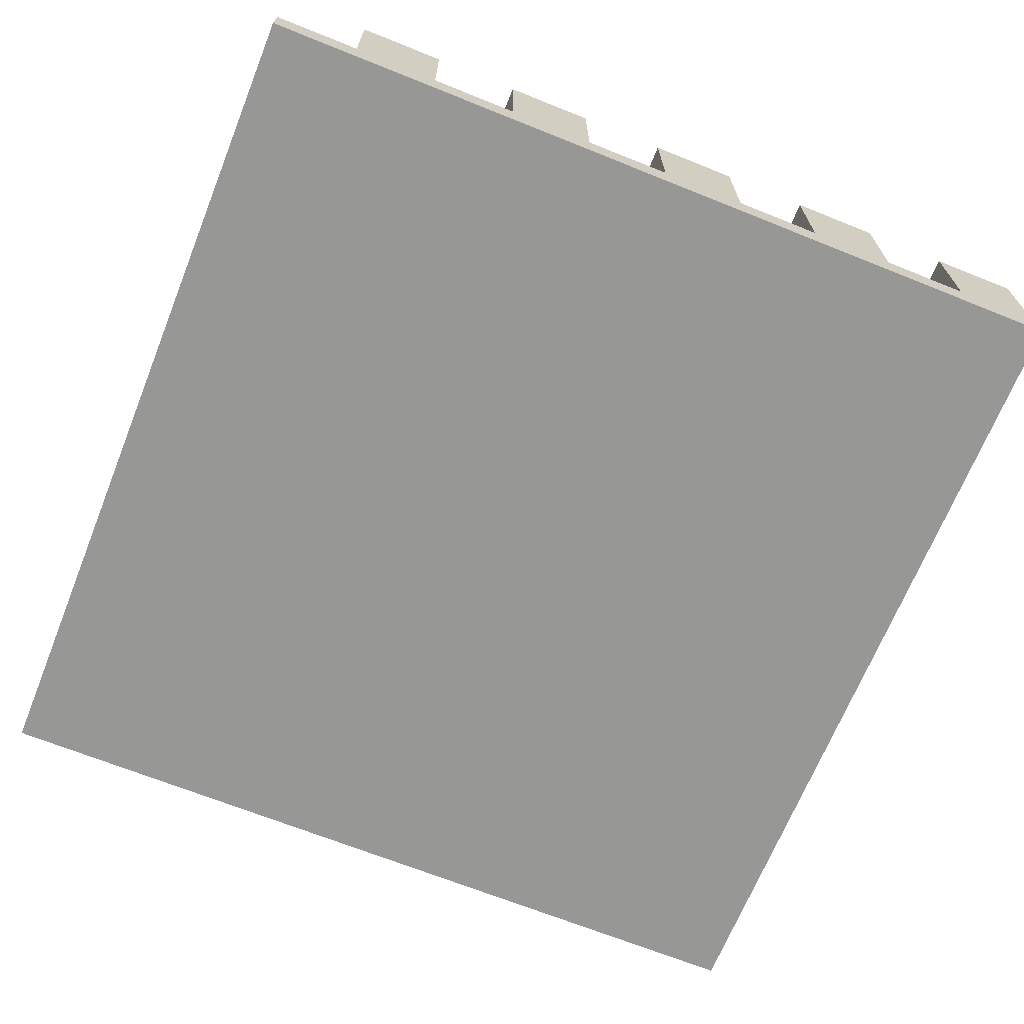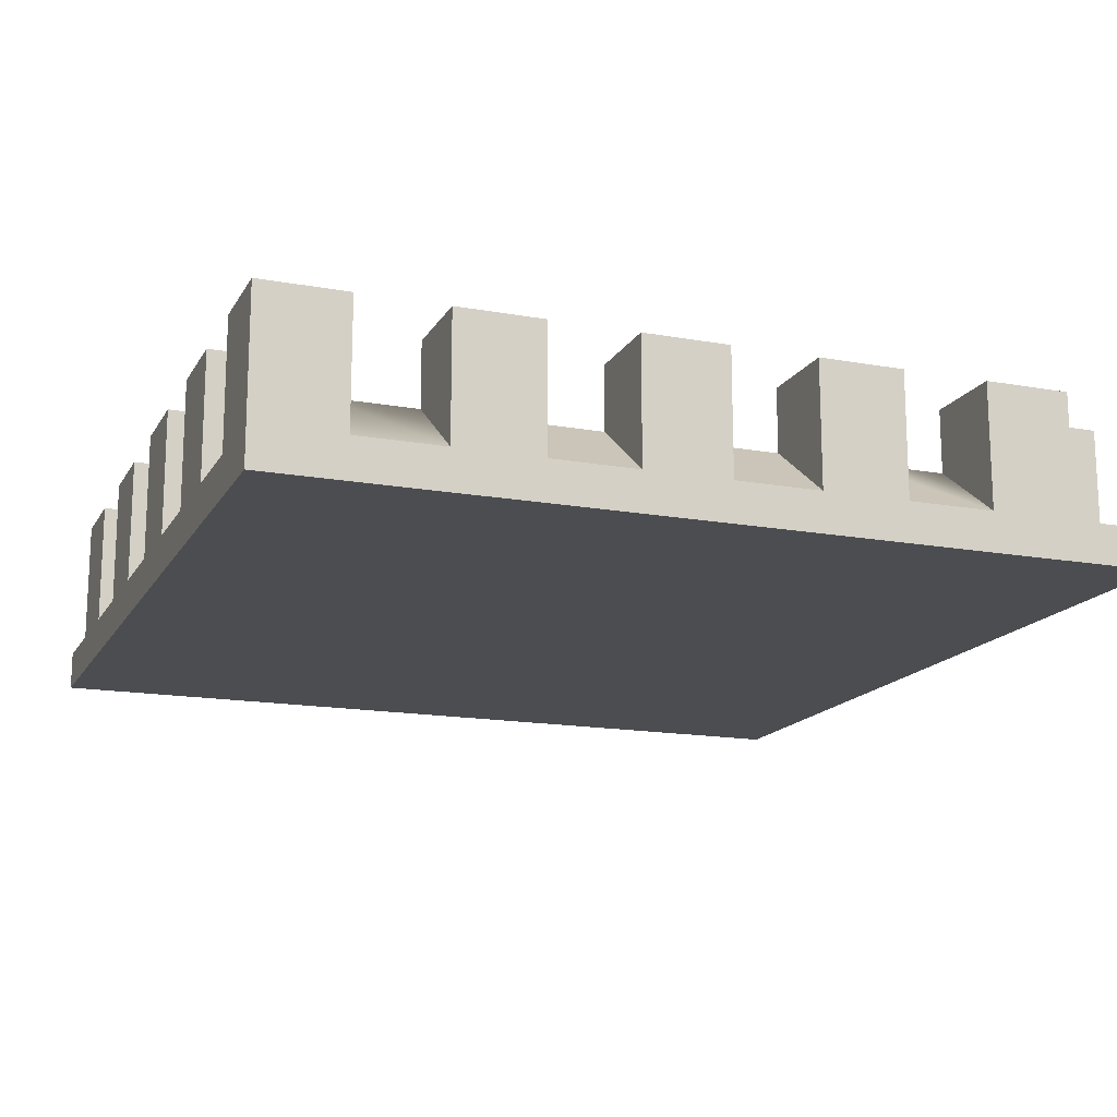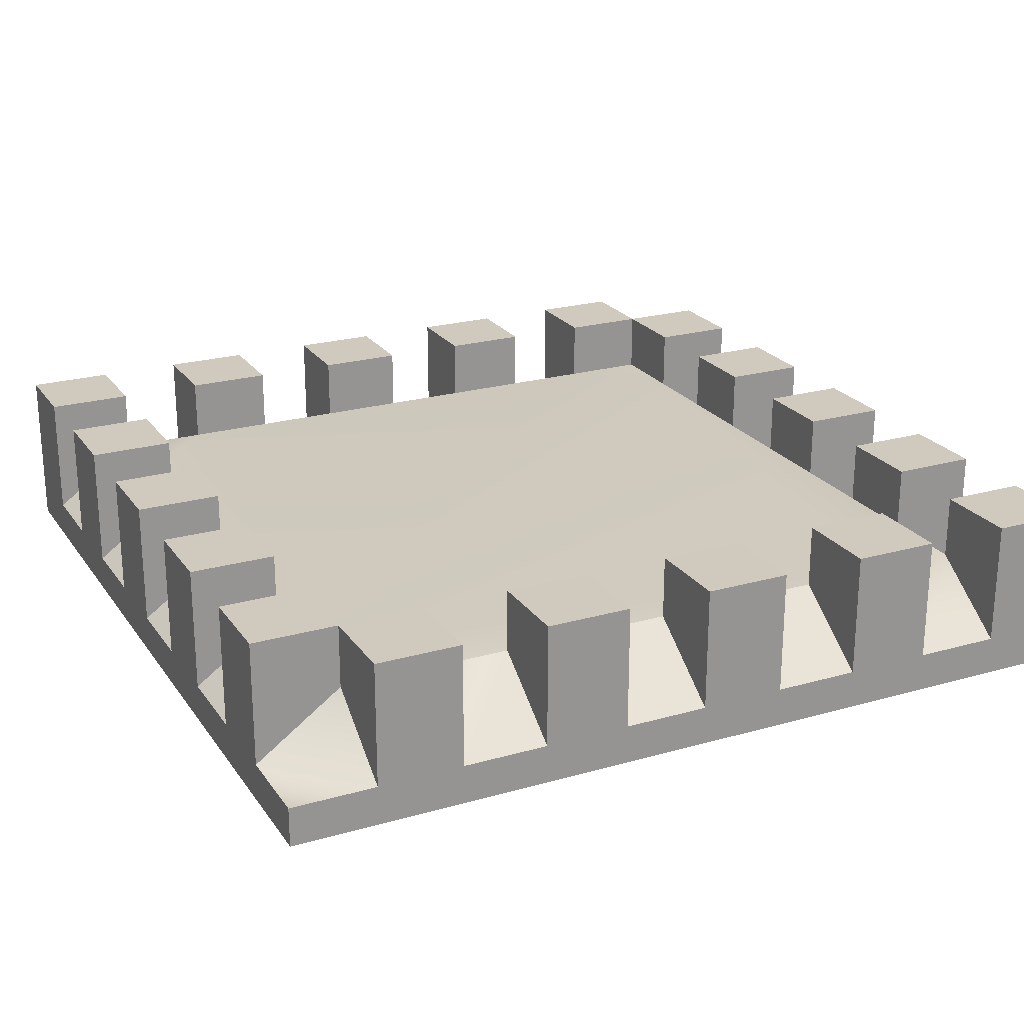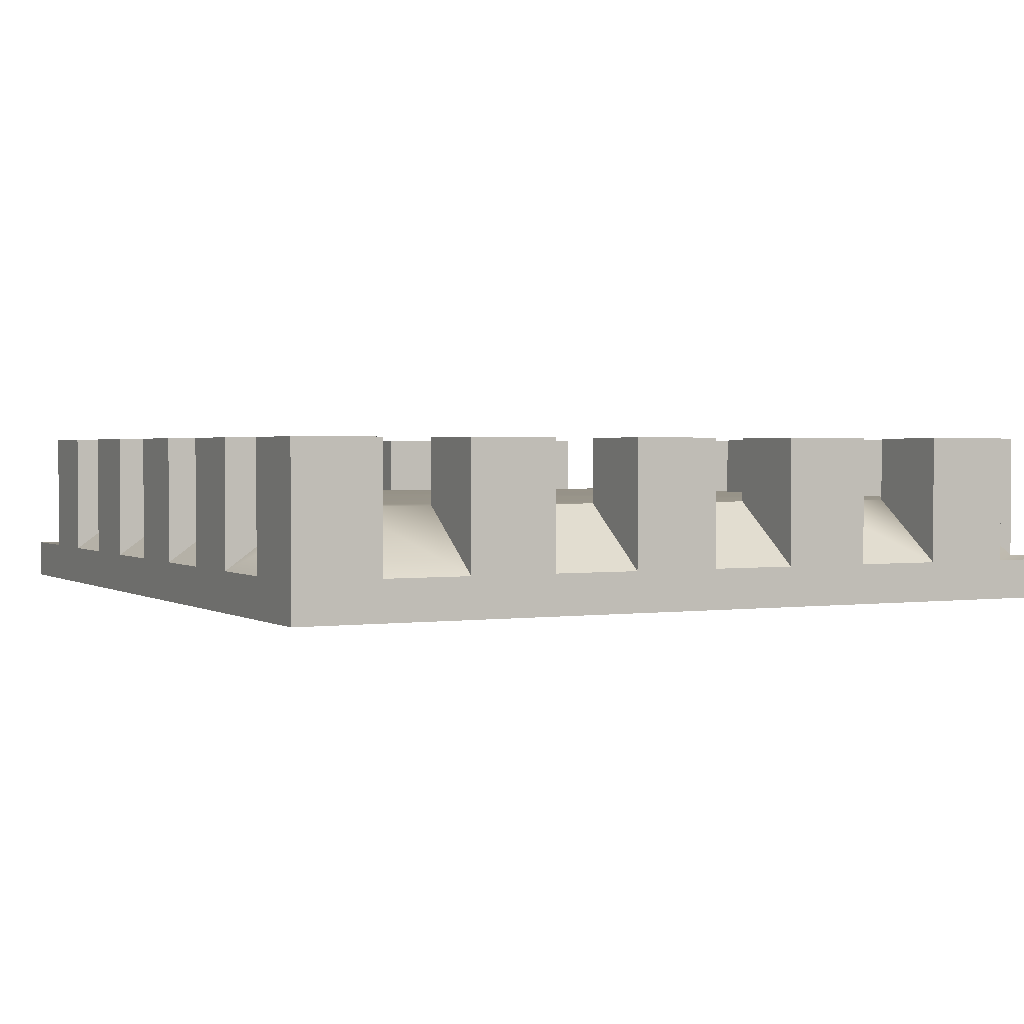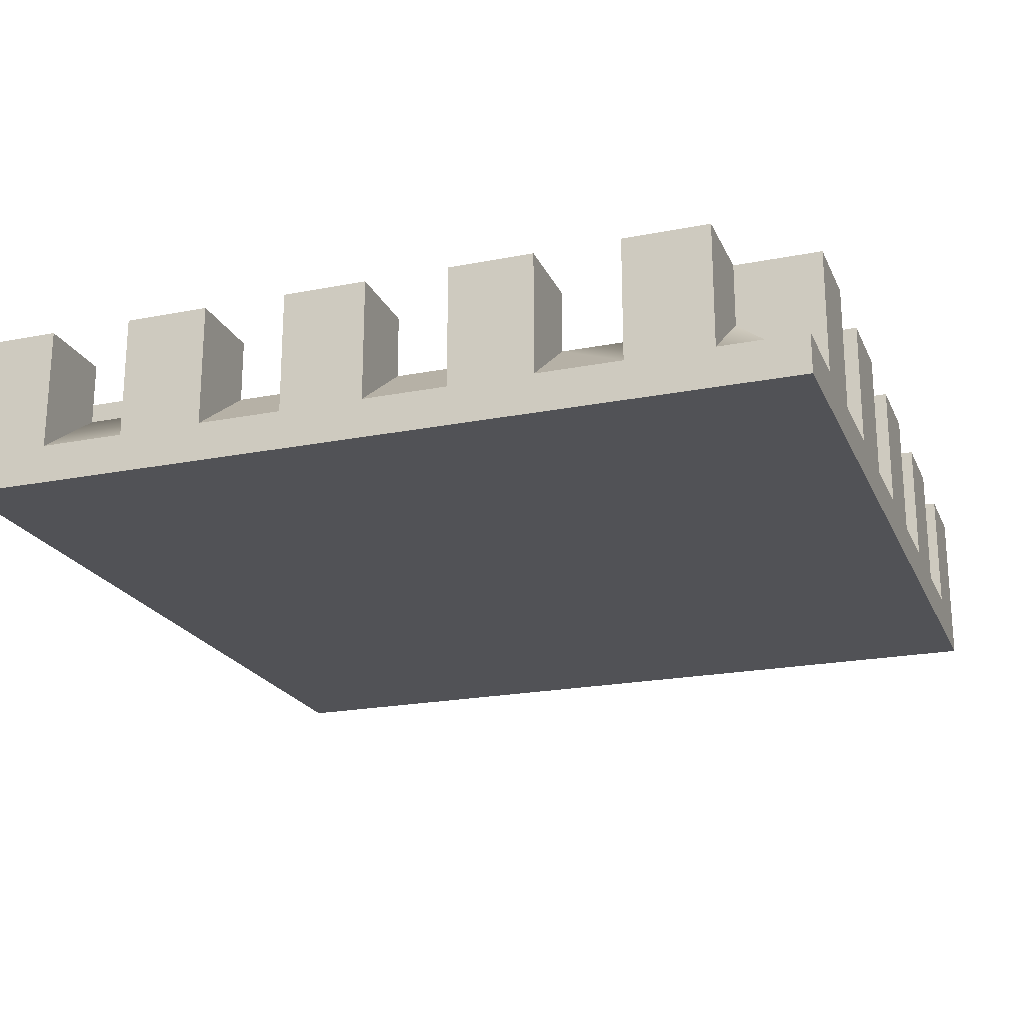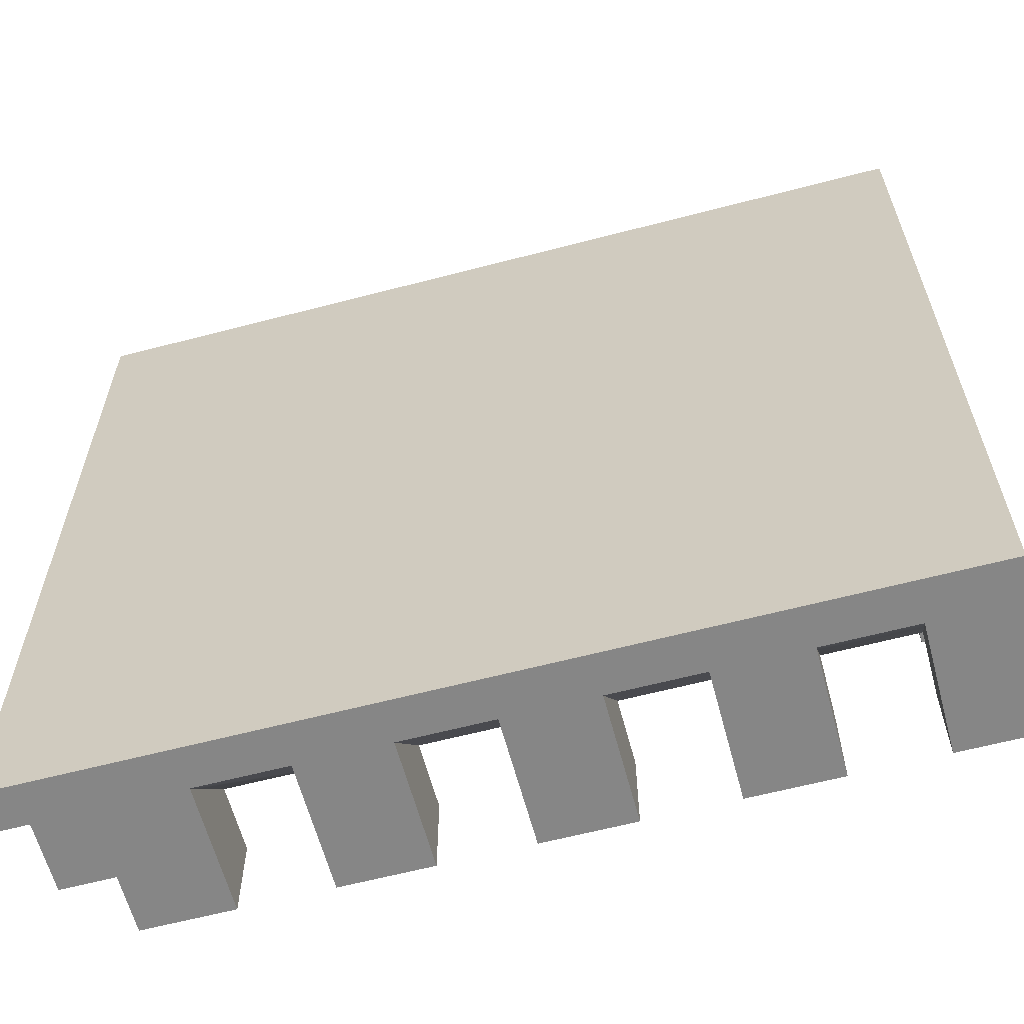
<metadata>
{"format":"obj","ext":"obj","renderer":"f3d","projection":"perspective","resolution":1024,"background":"white","views":[{"elev":-68.1,"azim":68.1,"up":"+Y"},{"elev":-15.7,"azim":159.3,"up":"+Y"},{"elev":23.0,"azim":-115.9,"up":"+Y"},{"elev":1.7,"azim":-26.8,"up":"+Y"},{"elev":-21.2,"azim":-160.7,"up":"+Y"},{"elev":-62.1,"azim":14.9,"up":"+Z"}]}
</metadata>
<code>
g default
v -0.7397 0.008632 0.7397
v 0.7397 0.008632 0.7397
v -0.7397 0.07651 0.7397
v -0.5918 0.07651 0.7397
v -0.4438 0.07651 0.7397
v -0.2959 0.07651 0.7397
v -0.1479 0.07651 0.7397
v -0 0.07651 0.7397
v 0.1479 0.07651 0.7397
v 0.2959 0.07651 0.7397
v 0.4438 0.07651 0.7397
v 0.5918 0.07651 0.7397
v 0.7397 0.07651 0.7397
v -0.7397 0.07651 0.5918
v -0.5918 0.182 0.5918
v -0.4438 0.182 0.5918
v -0.2959 0.182 0.5918
v -0.1479 0.182 0.5918
v -0 0.182 0.5918
v 0.1479 0.182 0.5918
v 0.2959 0.182 0.5918
v 0.4438 0.182 0.5918
v 0.5918 0.182 0.5918
v 0.7397 0.07651 0.5918
v -0.7397 0.07651 0.4438
v -0.5918 0.182 0.4438
v 0.5918 0.182 0.4438
v 0.7397 0.07651 0.4438
v -0.7397 0.07651 0.2959
v -0.5918 0.182 0.2959
v 0.5918 0.182 0.2959
v 0.7397 0.07651 0.2959
v -0.7397 0.07651 0.1479
v -0.5918 0.182 0.1479
v 0.5918 0.182 0.1479
v 0.7397 0.07651 0.1479
v -0.7397 0.07651 0
v -0.5918 0.182 0
v 0.5918 0.182 0
v 0.7397 0.07651 0
v -0.7397 0.07651 -0.1479
v -0.5918 0.182 -0.1479
v 0.5918 0.182 -0.1479
v 0.7397 0.07651 -0.1479
v -0.7397 0.07651 -0.2959
v -0.5918 0.182 -0.2959
v 0.5918 0.182 -0.2959
v 0.7397 0.07651 -0.2959
v -0.7397 0.07651 -0.4438
v -0.5918 0.182 -0.4438
v 0.5918 0.182 -0.4438
v 0.7397 0.07651 -0.4438
v -0.7397 0.07651 -0.5918
v -0.5918 0.182 -0.5918
v -0.4438 0.182 -0.5918
v -0.2959 0.182 -0.5918
v -0.1479 0.182 -0.5918
v -0 0.182 -0.5918
v 0.1479 0.182 -0.5918
v 0.2959 0.182 -0.5918
v 0.4438 0.182 -0.5918
v 0.5918 0.182 -0.5918
v 0.7397 0.07651 -0.5918
v -0.7397 0.07651 -0.7397
v -0.5918 0.07651 -0.7397
v -0.4438 0.07651 -0.7397
v -0.2959 0.07651 -0.7397
v -0.1479 0.07651 -0.7397
v -0 0.07651 -0.7397
v 0.1479 0.07651 -0.7397
v 0.2959 0.07651 -0.7397
v 0.4438 0.07651 -0.7397
v 0.5918 0.07651 -0.7397
v 0.7397 0.07651 -0.7397
v -0.7397 0.008632 -0.7397
v 0.7397 0.008632 -0.7397
v -0.7397 0.2912 0.7397
v -0.5918 0.2912 0.7397
v -0.5918 0.2912 0.5918
v -0.7397 0.2912 0.5918
v -0.4438 0.2912 0.7397
v -0.2959 0.2912 0.7397
v -0.2959 0.2912 0.5918
v -0.4438 0.2912 0.5918
v -0.1479 0.2912 0.7397
v -0 0.2912 0.7397
v -0 0.2912 0.5918
v -0.1479 0.2912 0.5918
v 0.1479 0.2912 0.7397
v 0.2959 0.2912 0.7397
v 0.2959 0.2912 0.5918
v 0.1479 0.2912 0.5918
v 0.4438 0.2912 0.7397
v 0.5918 0.2912 0.7397
v 0.5918 0.2912 0.5918
v 0.4438 0.2912 0.5918
v 0.5918 0.2912 0.5918
v 0.7397 0.2912 0.5918
v 0.7397 0.2912 0.4438
v 0.5918 0.2912 0.4438
v -0.7397 0.2912 0.4438
v -0.5918 0.2912 0.4438
v -0.5918 0.2912 0.2959
v -0.7397 0.2912 0.2959
v 0.5918 0.2912 0.2959
v 0.7397 0.2912 0.2959
v 0.7397 0.2912 0.1479
v 0.5918 0.2912 0.1479
v -0.7397 0.2912 0.1479
v -0.5918 0.2912 0.1479
v -0.5918 0.2912 0
v -0.7397 0.2912 0
v 0.5918 0.2912 0
v 0.7397 0.2912 0
v 0.7397 0.2912 -0.1479
v 0.5918 0.2912 -0.1479
v -0.7397 0.2912 -0.1479
v -0.5918 0.2912 -0.1479
v -0.5918 0.2912 -0.2959
v -0.7397 0.2912 -0.2959
v 0.5918 0.2912 -0.2959
v 0.7397 0.2912 -0.2959
v 0.7397 0.2912 -0.4438
v 0.5918 0.2912 -0.4438
v -0.7397 0.2912 -0.4438
v -0.5918 0.2912 -0.4438
v -0.5918 0.2912 -0.5918
v -0.7397 0.2912 -0.5918
v -0.5918 0.2912 -0.5918
v -0.4438 0.2912 -0.5918
v -0.4438 0.2912 -0.7397
v -0.5918 0.2912 -0.7397
v -0.2959 0.2912 -0.5918
v -0.1479 0.2912 -0.5918
v -0.1479 0.2912 -0.7397
v -0.2959 0.2912 -0.7397
v -0 0.2912 -0.5918
v 0.1479 0.2912 -0.5918
v 0.1479 0.2912 -0.7397
v -0 0.2912 -0.7397
v 0.2959 0.2912 -0.5918
v 0.4438 0.2912 -0.5918
v 0.4438 0.2912 -0.7397
v 0.2959 0.2912 -0.7397
v 0.5918 0.2912 -0.5918
v 0.7397 0.2912 -0.5918
v 0.7397 0.2912 -0.7397
v 0.5918 0.2912 -0.7397
g pCube1
f 3 1 4
f 1 2 4
f 4 2 5
f 5 2 6
f 6 2 7
f 7 2 8
f 8 2 9
f 9 2 10
f 10 2 11
f 11 2 12
f 12 2 13
f 77 78 80
f 80 78 79
f 4 5 15
f 15 5 16
f 81 82 84
f 84 82 83
f 6 7 17
f 17 7 18
f 85 86 88
f 88 86 87
f 8 9 19
f 19 9 20
f 89 90 92
f 92 90 91
f 10 11 21
f 21 11 22
f 93 94 96
f 96 94 95
f 13 24 12
f 12 24 23
f 14 15 25
f 25 15 26
f 97 98 100
f 100 98 99
f 101 102 104
f 104 102 103
f 27 28 31
f 31 28 32
f 29 30 33
f 33 30 34
f 105 106 108
f 108 106 107
f 109 110 112
f 112 110 111
f 35 36 39
f 39 36 40
f 37 38 41
f 41 38 42
f 113 114 116
f 116 114 115
f 117 118 120
f 120 118 119
f 43 44 47
f 47 44 48
f 45 46 49
f 49 46 50
f 121 122 124
f 124 122 123
f 125 126 128
f 128 126 127
f 54 50 55
f 15 16 26
f 23 27 22
f 62 61 51
f 60 59 61
f 59 58 61
f 58 57 61
f 57 56 61
f 56 55 61
f 46 42 50
f 42 38 50
f 38 34 50
f 34 30 50
f 30 26 50
f 17 18 16
f 18 19 16
f 19 20 16
f 20 21 16
f 21 22 16
f 31 35 27
f 35 39 27
f 39 43 27
f 43 47 27
f 47 51 27
f 61 55 51
f 51 55 27
f 50 26 55
f 16 22 26
f 27 55 22
f 55 26 22
f 51 52 62
f 62 52 63
f 54 65 53
f 53 65 64
f 129 130 132
f 132 130 131
f 55 56 66
f 66 56 67
f 133 134 136
f 136 134 135
f 57 58 68
f 68 58 69
f 137 138 140
f 140 138 139
f 59 60 70
f 70 60 71
f 141 142 144
f 144 142 143
f 61 62 72
f 72 62 73
f 145 146 148
f 148 146 147
f 75 64 76
f 64 65 76
f 65 66 76
f 66 67 76
f 67 68 76
f 68 69 76
f 69 70 76
f 70 71 76
f 71 72 76
f 72 73 76
f 73 74 76
f 2 1 76
f 76 1 75
f 13 2 24
f 2 76 24
f 24 76 28
f 28 76 32
f 32 76 36
f 36 76 40
f 40 76 44
f 44 76 48
f 48 76 52
f 52 76 63
f 76 74 63
f 64 75 53
f 75 1 53
f 53 1 49
f 49 1 45
f 45 1 41
f 41 1 37
f 37 1 33
f 33 1 29
f 29 1 25
f 25 1 14
f 14 1 3
f 3 4 77
f 77 4 78
f 4 15 78
f 78 15 79
f 14 80 15
f 15 80 79
f 14 3 80
f 80 3 77
f 5 6 81
f 81 6 82
f 6 17 82
f 82 17 83
f 17 16 83
f 83 16 84
f 5 81 16
f 16 81 84
f 7 8 85
f 85 8 86
f 8 19 86
f 86 19 87
f 19 18 87
f 87 18 88
f 7 85 18
f 18 85 88
f 9 10 89
f 89 10 90
f 10 21 90
f 90 21 91
f 21 20 91
f 91 20 92
f 9 89 20
f 20 89 92
f 11 12 93
f 93 12 94
f 12 23 94
f 94 23 95
f 23 22 95
f 95 22 96
f 11 93 22
f 22 93 96
f 24 98 23
f 23 98 97
f 24 28 98
f 98 28 99
f 28 27 99
f 99 27 100
f 27 23 100
f 100 23 97
f 25 26 101
f 101 26 102
f 26 30 102
f 102 30 103
f 29 104 30
f 30 104 103
f 29 25 104
f 104 25 101
f 32 106 31
f 31 106 105
f 32 36 106
f 106 36 107
f 36 35 107
f 107 35 108
f 35 31 108
f 108 31 105
f 33 34 109
f 109 34 110
f 34 38 110
f 110 38 111
f 37 112 38
f 38 112 111
f 37 33 112
f 112 33 109
f 40 114 39
f 39 114 113
f 40 44 114
f 114 44 115
f 44 43 115
f 115 43 116
f 43 39 116
f 116 39 113
f 41 42 117
f 117 42 118
f 42 46 118
f 118 46 119
f 45 120 46
f 46 120 119
f 45 41 120
f 120 41 117
f 48 122 47
f 47 122 121
f 48 52 122
f 122 52 123
f 52 51 123
f 123 51 124
f 51 47 124
f 124 47 121
f 49 50 125
f 125 50 126
f 50 54 126
f 126 54 127
f 53 128 54
f 54 128 127
f 53 49 128
f 128 49 125
f 54 55 129
f 129 55 130
f 66 131 55
f 55 131 130
f 66 65 131
f 131 65 132
f 65 54 132
f 132 54 129
f 56 57 133
f 133 57 134
f 68 135 57
f 57 135 134
f 68 67 135
f 135 67 136
f 67 56 136
f 136 56 133
f 58 59 137
f 137 59 138
f 70 139 59
f 59 139 138
f 70 69 139
f 139 69 140
f 69 58 140
f 140 58 137
f 60 61 141
f 141 61 142
f 72 143 61
f 61 143 142
f 72 71 143
f 143 71 144
f 71 60 144
f 144 60 141
f 63 146 62
f 62 146 145
f 63 74 146
f 146 74 147
f 74 73 147
f 147 73 148
f 73 62 148
f 148 62 145

</code>
